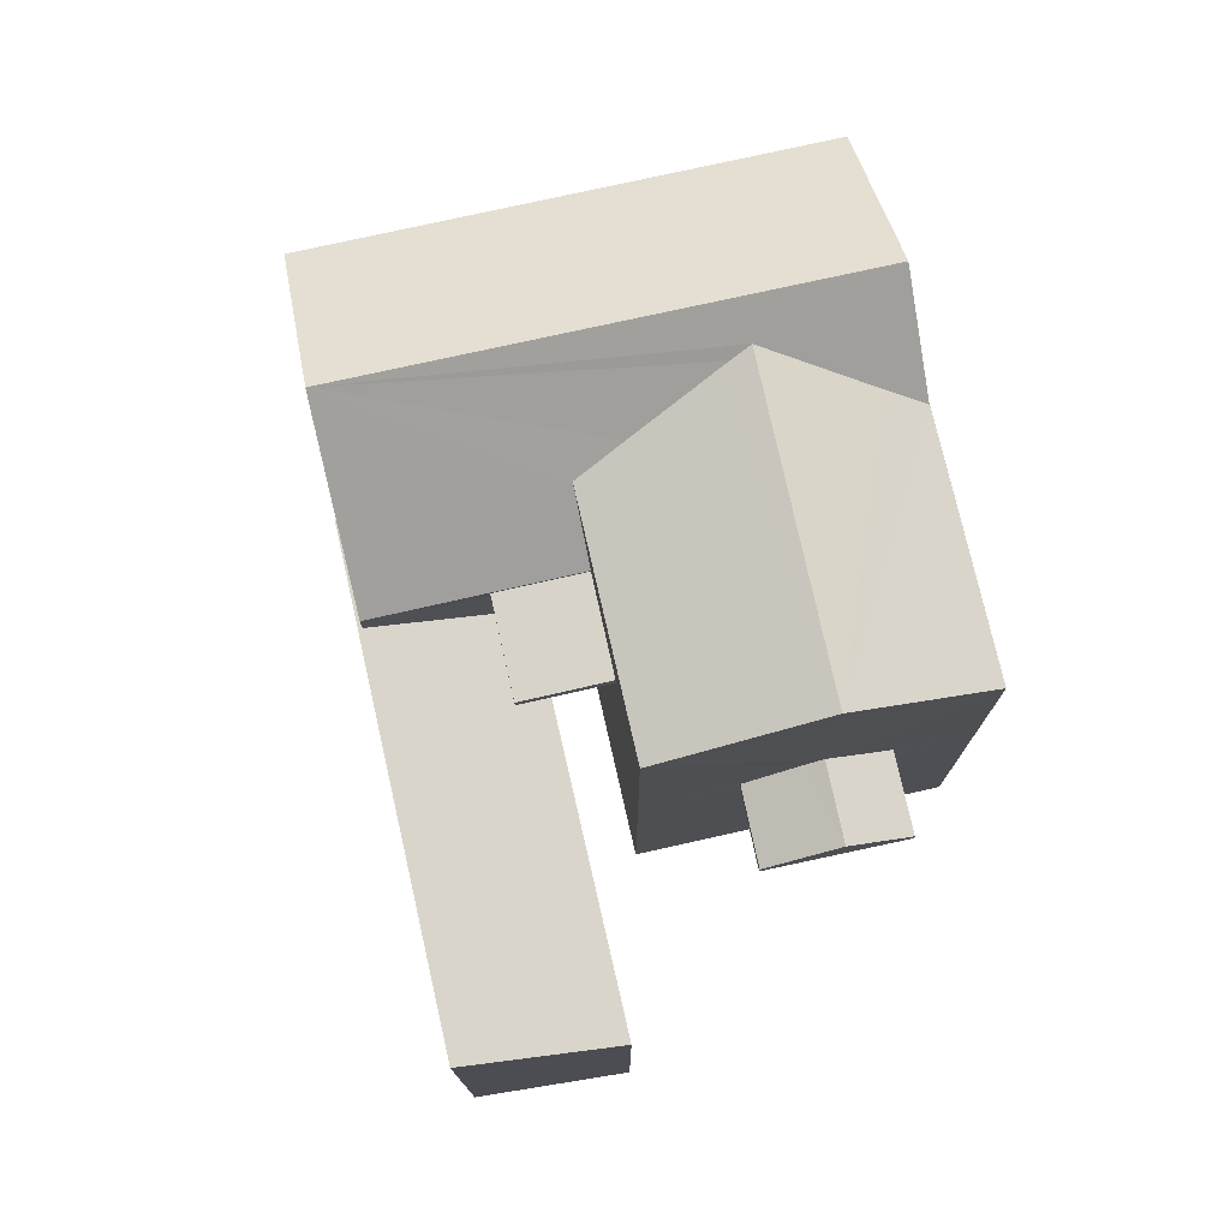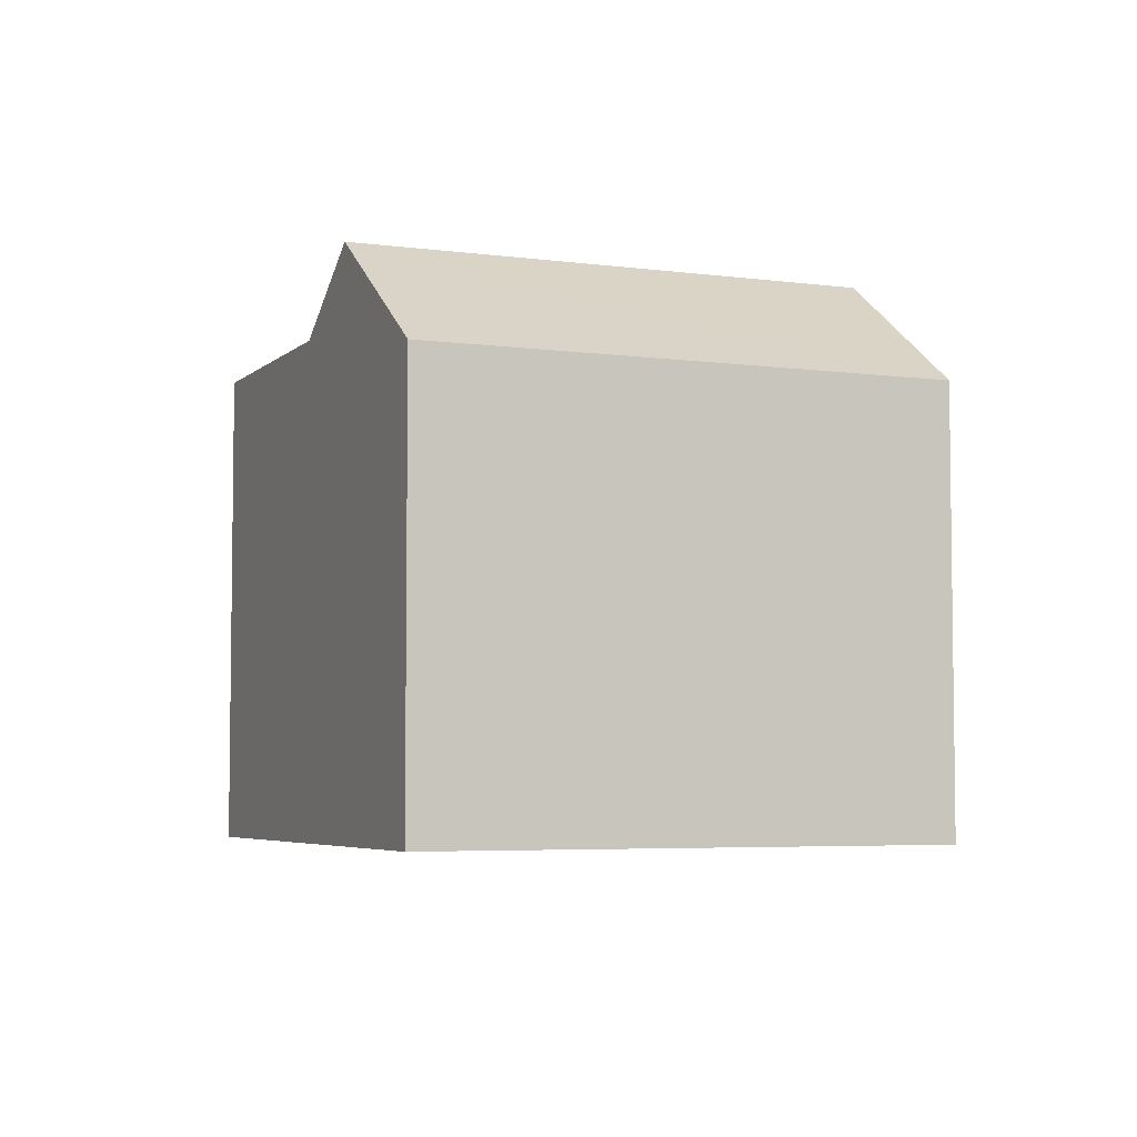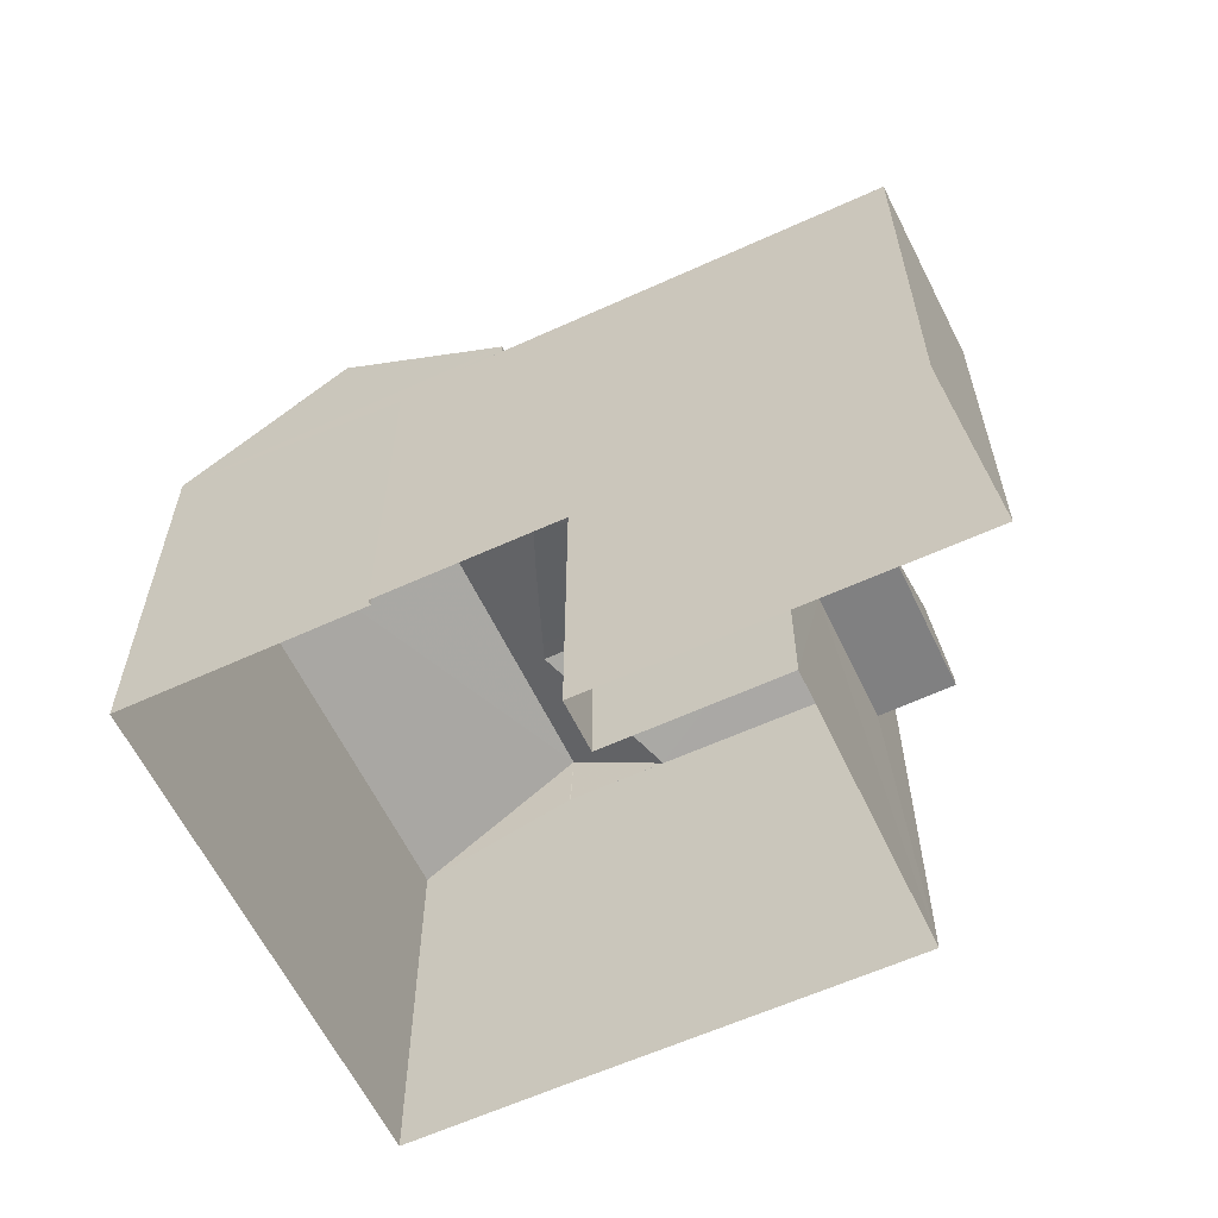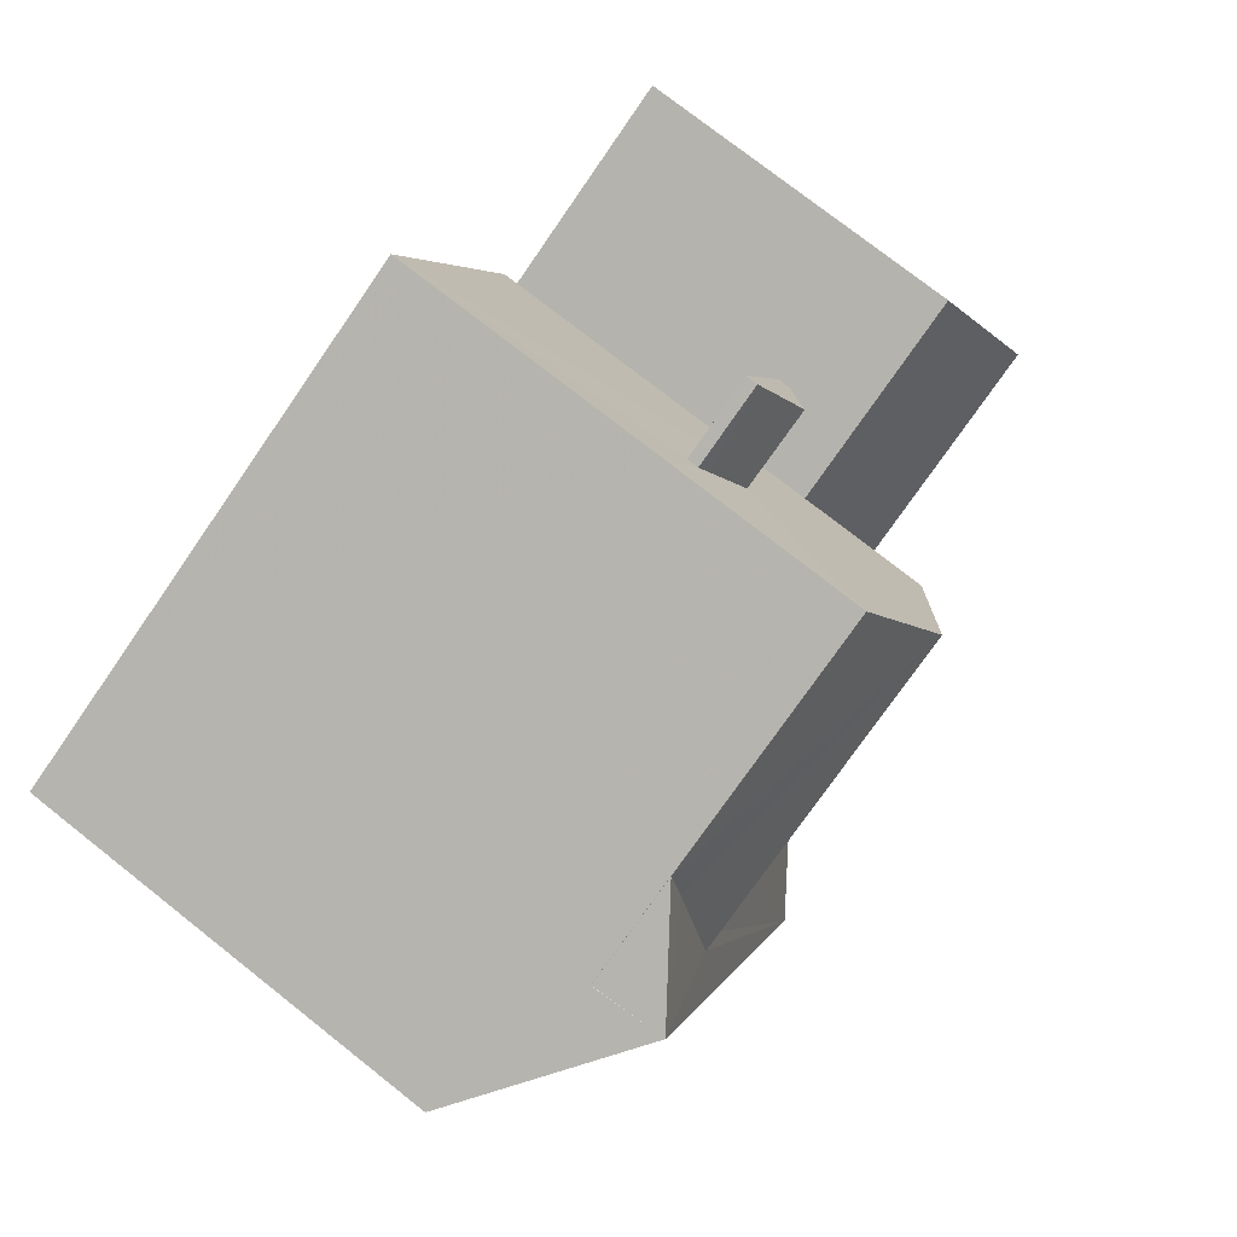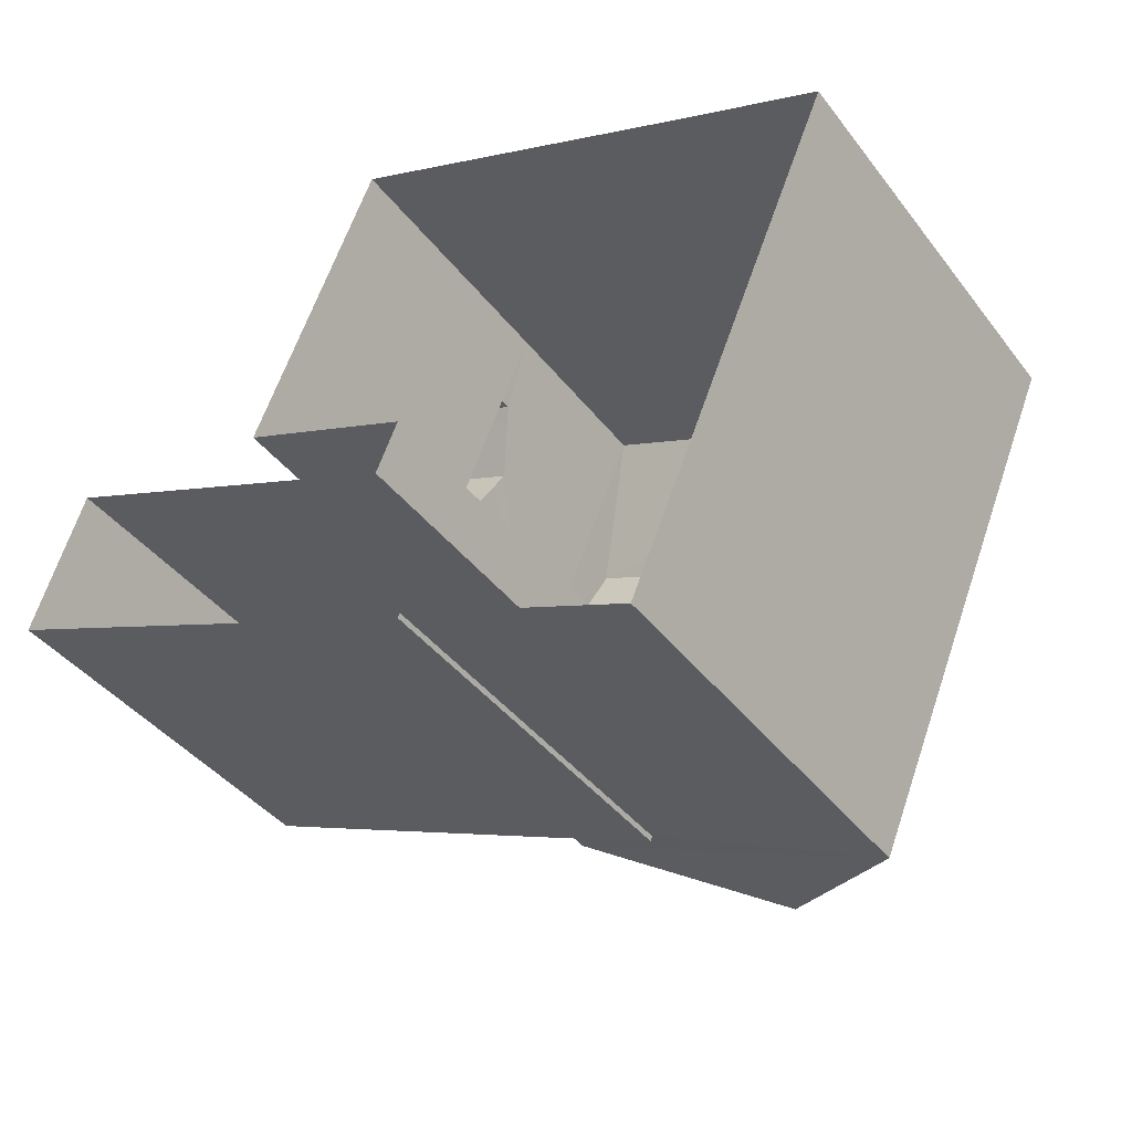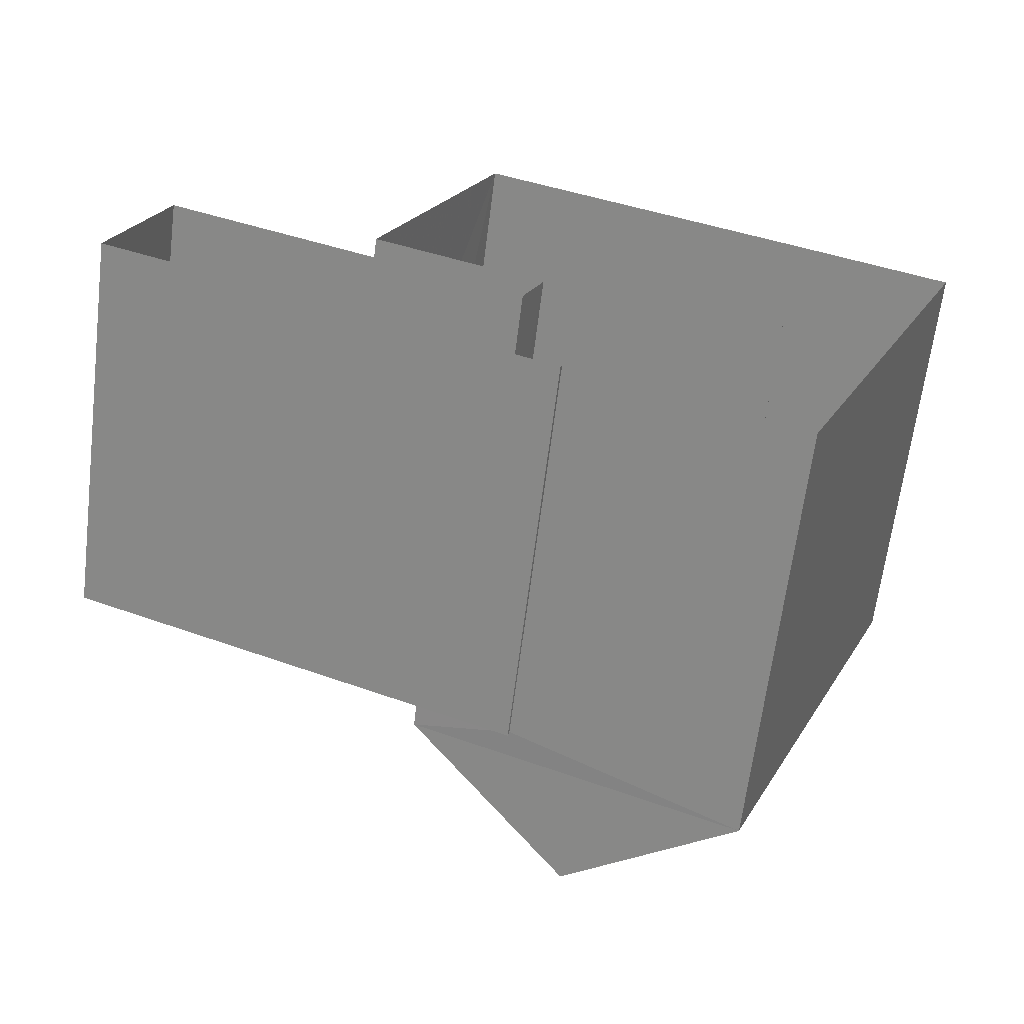
<metadata>
{"format":"obj","ext":"obj","renderer":"f3d","projection":"perspective","resolution":1024,"background":"white","views":[{"elev":75.9,"azim":100.1,"up":"+Z"},{"elev":-5.0,"azim":-90.4,"up":"+Z"},{"elev":-60.3,"azim":48.0,"up":"+Z"},{"elev":76.1,"azim":-51.8,"up":"+Y"},{"elev":-40.7,"azim":-146.2,"up":"+Y"},{"elev":-65.1,"azim":172.9,"up":"+Y"}]}
</metadata>
<code>
v -8.869e+04 -1e+05 3.076
v -8.869e+04 -1e+05 3.075
v -8.869e+04 -1e+05 3.075
v -8.869e+04 -1e+05 3.076
v -8.869e+04 -1e+05 3.075
v -8.869e+04 -1e+05 3.076
v -8.868e+04 -1e+05 3.075
v -8.869e+04 -1e+05 3.075
v -8.869e+04 -1e+05 3.075
v -8.869e+04 -1e+05 3.075
v -8.868e+04 -1e+05 3.075
v -8.869e+04 -1e+05 3.075
v -8.869e+04 -1e+05 6.739
v -8.869e+04 -1e+05 6.739
v -8.869e+04 -1e+05 6.739
v -8.869e+04 -1e+05 6.739
v -8.869e+04 -1e+05 8.52
v -8.869e+04 -1e+05 8.52
v -8.869e+04 -1e+05 8.52
v -8.869e+04 -1e+05 8.52
v -8.868e+04 -1e+05 7.532
v -8.869e+04 -1e+05 7.532
v -8.868e+04 -1e+05 8.394
v -8.869e+04 -1e+05 8.368
v -8.869e+04 -1e+05 8.395
v -8.869e+04 -1e+05 8.366
v -8.869e+04 -1e+05 9.339
v -8.869e+04 -1e+05 9.341
v -8.869e+04 -1e+05 9.339
v -8.869e+04 -1e+05 9.989
v -8.869e+04 -1e+05 9.341
v -8.869e+04 -1e+05 9.503
v -8.869e+04 -1e+05 6.989
v -8.869e+04 -1e+05 7.324
v -8.869e+04 -1e+05 6.889
v -8.869e+04 -1e+05 6.889
v -8.869e+04 -1e+05 8.725
v -8.869e+04 -1e+05 9.34
v -8.869e+04 -1e+05 8.725
v -8.869e+04 -1e+05 10.31
v -8.869e+04 -1e+05 9.532
v -8.869e+04 -1e+05 8.67
v -8.869e+04 -1e+05 8.67
v -8.869e+04 -1e+05 8.67
v -8.869e+04 -1e+05 8.67
v -8.869e+04 -1e+05 9.34
v -8.869e+04 -1e+05 9.907
v -8.869e+04 -1e+05 7.222
v -8.869e+04 -1e+05 6.889
v -8.869e+04 -1e+05 7.324
v -8.869e+04 -1e+05 10.31
v -8.869e+04 -1e+05 9.989
v -8.869e+04 -1e+05 6.889
v -8.869e+04 -1e+05 8.724
v -8.869e+04 -1e+05 8.725
v -8.869e+04 -1e+05 9.341
v -8.869e+04 -1e+05 6.74
v -8.869e+04 -1e+05 6.739
v -8.869e+04 -1e+05 9.339
v -8.869e+04 -1e+05 8.724
f 1 2 3
f 4 1 3
f 5 6 4
f 6 5 7
f 8 9 10
f 2 8 3
f 7 5 11
f 12 3 10
f 5 4 3
f 3 8 10
f 13 14 15
f 13 16 14
f 17 18 19
f 20 17 19
f 21 22 23
f 23 24 25
f 25 24 26
f 22 24 23
f 27 28 29
f 28 30 29
f 27 31 28
f 28 32 30
f 33 34 35
f 36 33 35
f 37 38 39
f 39 38 40
f 38 41 40
f 42 43 44
f 42 45 43
f 46 47 41
f 38 46 41
f 48 49 34
f 50 48 34
f 33 50 34
f 28 51 32
f 47 40 41
f 51 40 52
f 52 40 47
f 32 51 52
f 48 53 49
f 54 55 51
f 47 30 52
f 47 46 30
f 55 40 51
f 32 52 30
f 56 31 27
f 16 35 14
f 16 36 35
f 13 53 57
f 57 53 46
f 46 50 29
f 58 36 16
f 29 36 58
f 53 48 46
f 50 33 29
f 48 50 46
f 33 36 29
f 24 39 26
f 4 26 1
f 1 26 55
f 26 39 55
f 23 25 6
f 7 23 6
f 40 55 39
f 30 46 29
f 17 44 18
f 17 42 44
f 43 18 44
f 43 19 18
f 54 59 60
f 28 31 51
f 56 54 51
f 31 56 51
f 56 59 54
f 34 49 35
f 26 6 25
f 26 4 6
f 8 60 9
f 9 60 27
f 60 59 27
f 54 2 1
f 55 54 1
f 16 10 58
f 12 10 13
f 57 12 13
f 10 16 13
f 8 2 54
f 60 8 54
f 21 7 11
f 21 23 7
f 22 20 19
f 3 20 22
f 45 37 43
f 19 43 39
f 5 3 22
f 43 37 39
f 24 19 39
f 22 19 24
f 5 22 21
f 11 5 21
f 38 42 46
f 17 57 46
f 3 12 57
f 3 57 20
f 42 37 45
f 38 37 42
f 17 46 42
f 20 57 17
f 10 9 58
f 58 27 29
f 58 9 27
f 56 27 59
f 13 15 49
f 53 13 49
f 14 49 15
f 14 35 49

</code>
